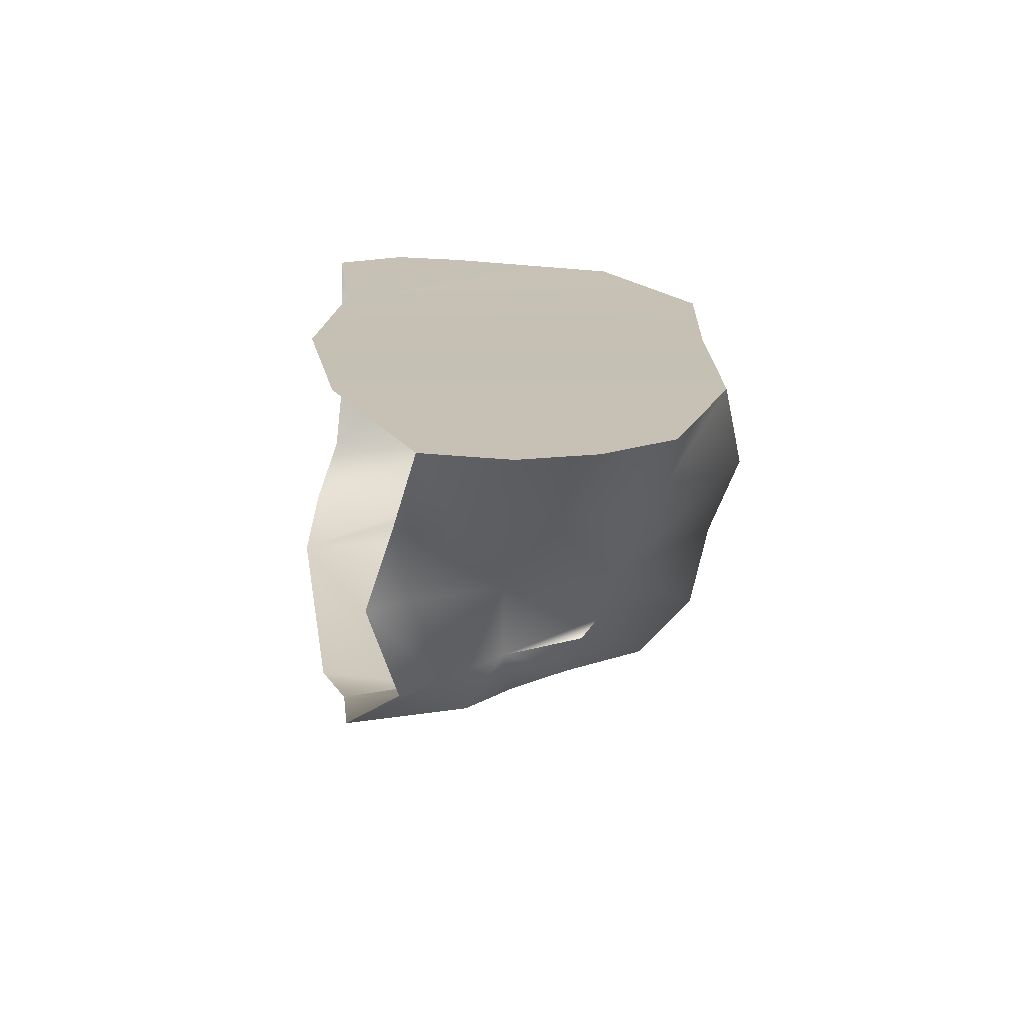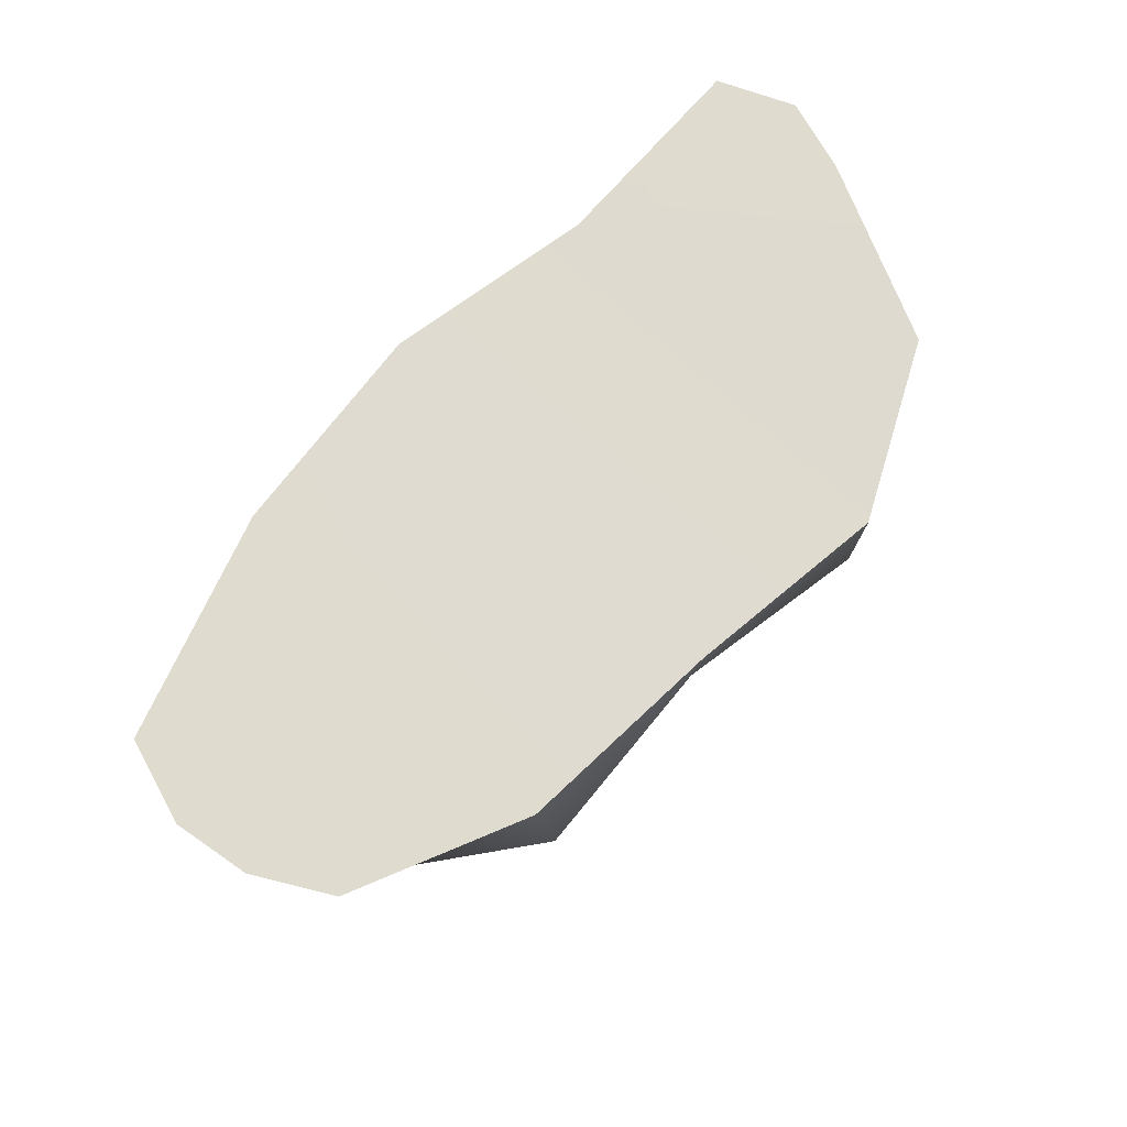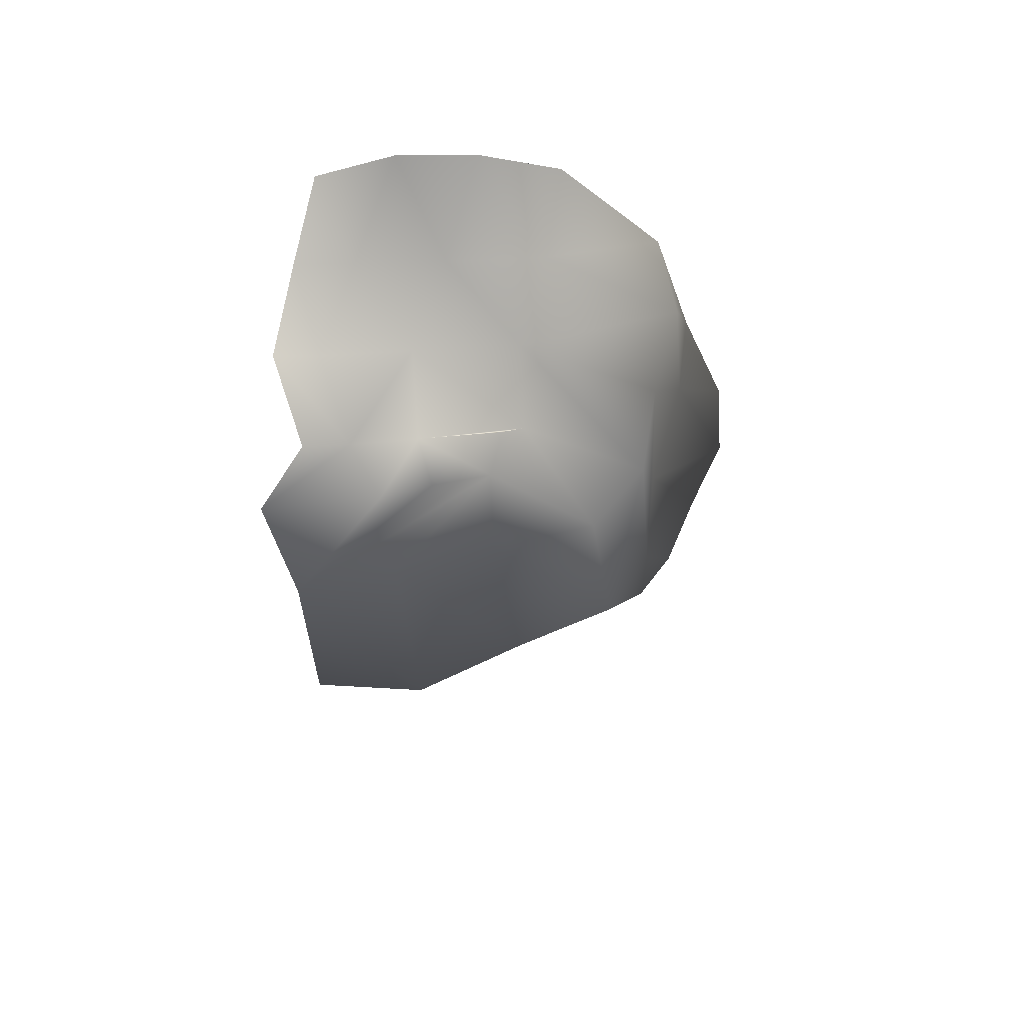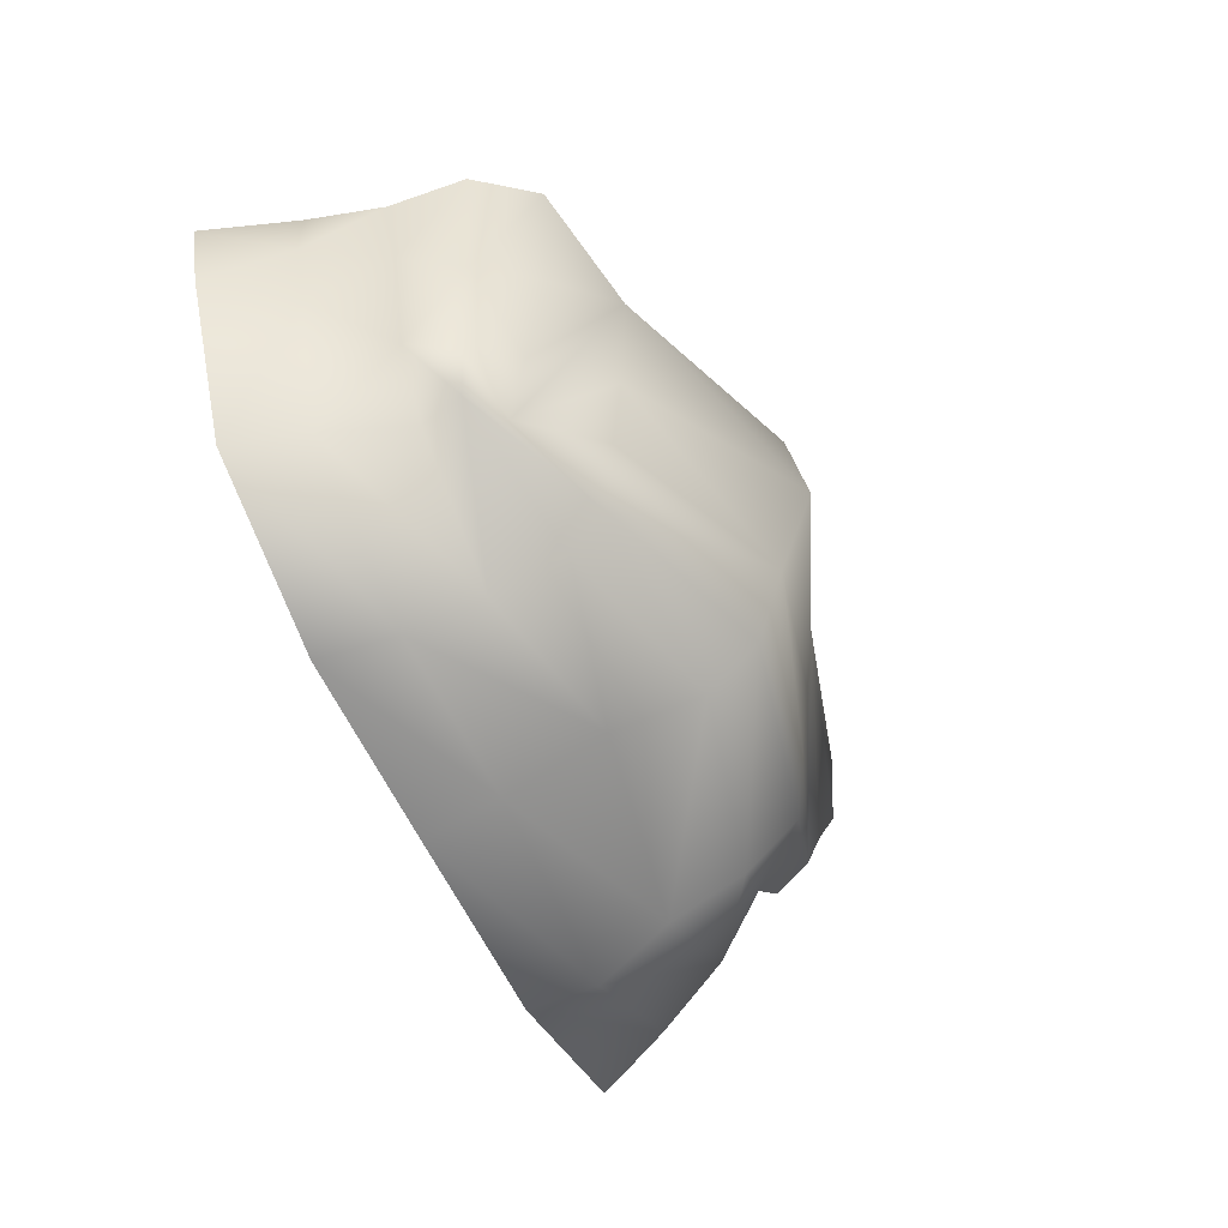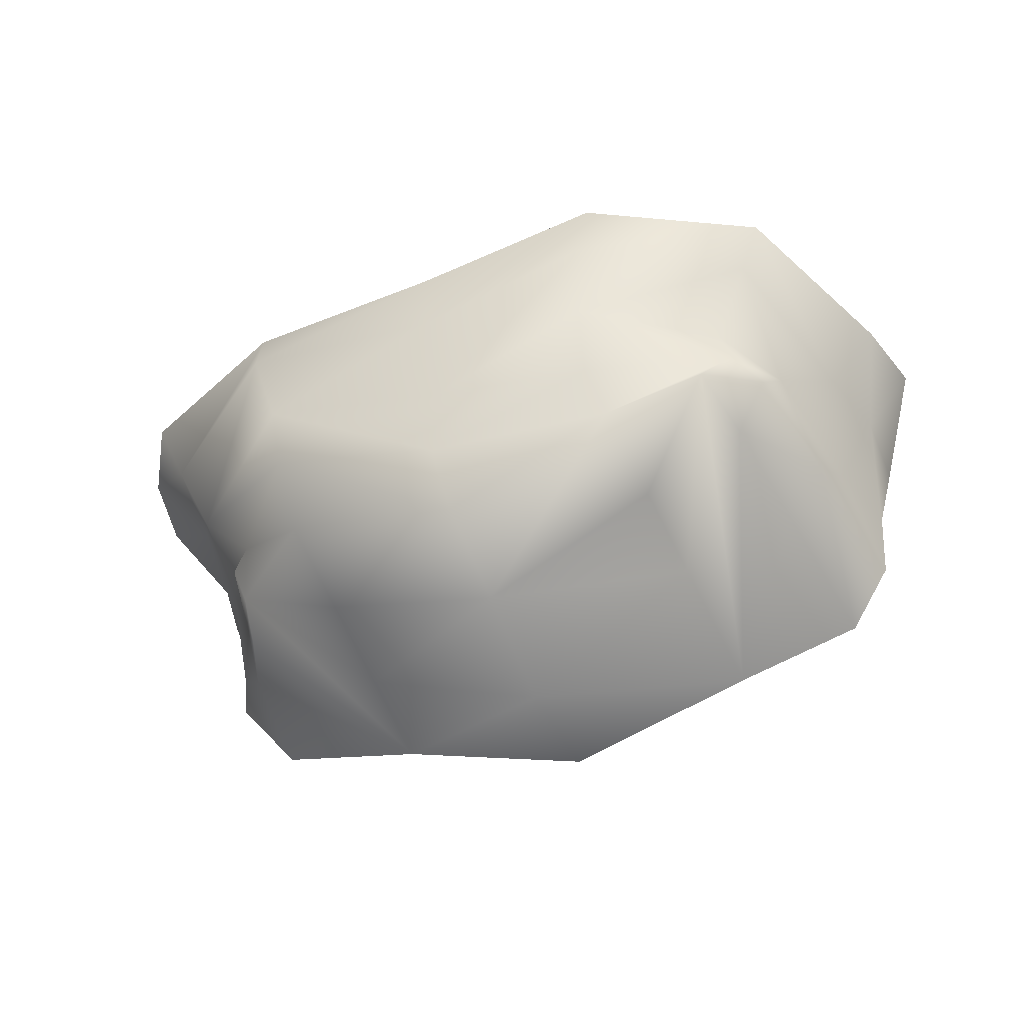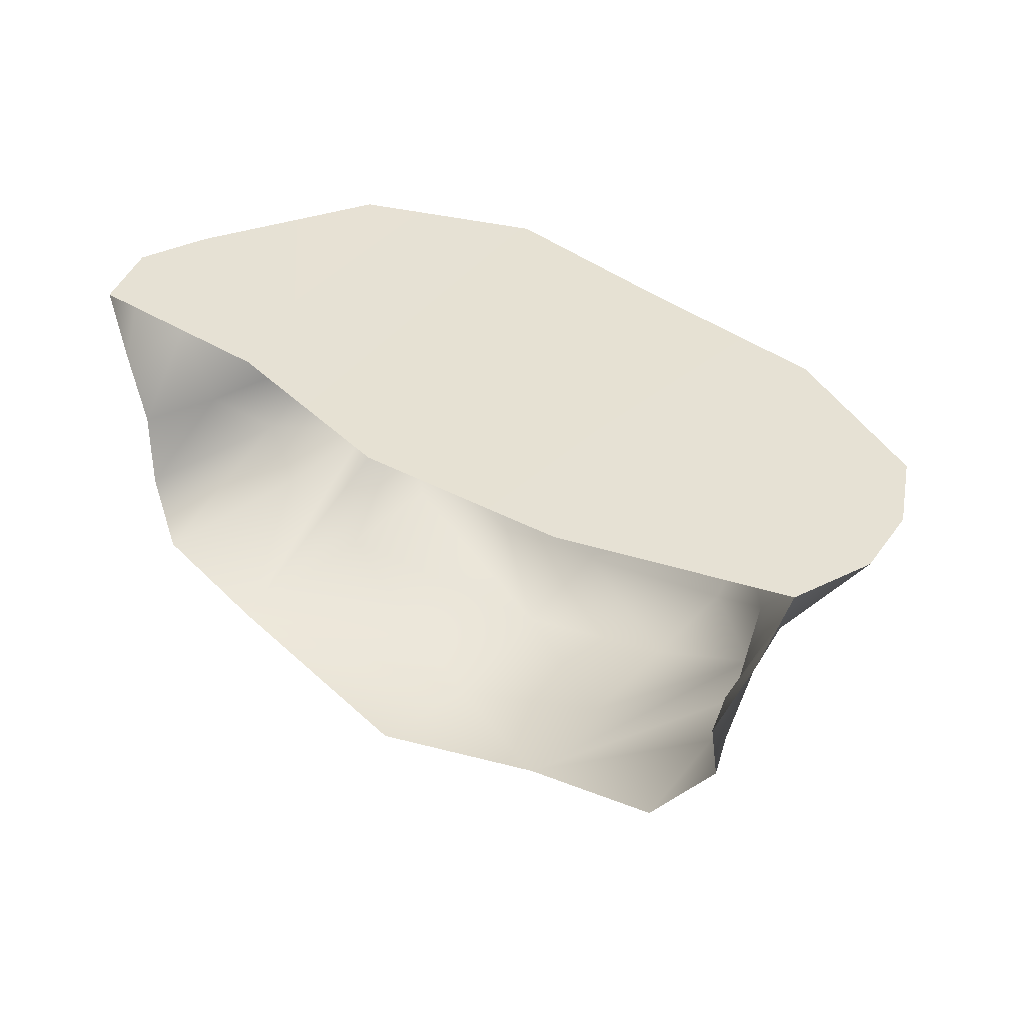
<metadata>
{"format":"obj","ext":"obj","renderer":"f3d","projection":"perspective","resolution":1024,"background":"white","views":[{"elev":18.5,"azim":84.0,"up":"+Y"},{"elev":70.3,"azim":131.4,"up":"+Y"},{"elev":-18.0,"azim":97.9,"up":"+Y"},{"elev":-65.1,"azim":-65.1,"up":"+Z"},{"elev":-53.6,"azim":-161.9,"up":"+Y"},{"elev":39.1,"azim":38.8,"up":"+Y"}]}
</metadata>
<code>
g LedgeA
v -114.9 84.08 99.22
v -90.01 81.81 -85.32
v -170.2 84.08 -48.99
v -213.6 84.08 32.38
v -225.6 84.08 65.64
v -212 84.08 100.5
v -19.03 84.08 119
v 2.731 84.08 -71.95
v 190.8 84.08 6.807
v 173.1 84.08 -27.39
v 97.08 84.08 -63.8
v 194.9 84.08 41.49
v 181.4 84.08 79.29
v 80.05 84.08 110.7
v -129.2 -17.45 -36.19
v -82.45 -35.04 -40.16
v -89.27 -41.9 6.753
v -96.09 -48.76 53.67
v -105.8 -55.62 126
v -139.6 -27.97 -5.447
v -151.9 -40.87 43.53
v -167.4 -45.37 118.6
v 149.3 -28.54 67.97
v 154.6 11.19 81.07
v 160.9 9.702 100.4
v 156.9 -31.11 86.86
v 81.27 -22.3 -53.51
v 85.76 14.24 -60.13
v 145.6 14.79 -5.946
v 120.5 -13.98 -3.75
v -144.3 -4.553 -32.45
v -155.9 -9.62 -17.33
v -163.8 14.37 0.6294
v -140.6 14.6 -33.47
v -0.9435 -65.17 -30.29
v -6.456 -80.64 15.22
v 135.2 -48.15 56.65
v 137.1 -51.94 109.5
v 68.24 -70.01 109.4
v 129.7 -41.86 35.31
v 124.6 -36.66 10.41
v 72.18 -62.54 62.82
v 76.12 -55.07 16.26
v 80.05 -47.6 -30.29
v 2.397 -40.41 -49.25
v -0.3215 1.36 -53.09
v -144.3 -4.553 -32.45
v -140.6 14.6 -33.47
v -78.92 14.35 -69.58
v -76.73 -17.92 -55.62
v -144.3 -4.553 -32.45
v -76.73 -17.92 -55.62
v -82.45 -35.04 -40.16
v -129.2 -17.45 -36.19
v -144.3 -4.553 -32.45
v -82.45 -35.04 -40.16
v -0.9435 -65.17 -30.29
v 2.397 -40.41 -49.25
v 81.27 -22.3 -53.51
v 81.27 -22.3 -53.51
v 80.05 -47.6 -30.29
v -0.9435 -65.17 -30.29
v 80.05 -47.6 -30.29
v 81.27 -22.3 -53.51
v 120.5 -13.98 -3.75
v 120.5 -13.98 -3.75
v 130.2 -19.01 4.707
v 124.6 -36.66 10.41
v 80.05 -47.6 -30.29
v 120.5 -13.98 -3.75
v 124.6 -36.66 10.41
v -82.45 -35.04 -40.16
v -76.73 -17.92 -55.62
v 2.397 -40.41 -49.25
v -0.9435 -65.17 -30.29
v -167.4 -45.37 118.6
v -189.6 -20.24 106.9
v -171.7 -17.1 36.26
v -151.9 -40.87 43.53
v 124.6 -36.66 10.41
v 130.2 -19.01 4.707
v 137 -22.75 40.35
v 129.7 -41.86 35.31
v 145.6 14.79 -5.946
v 159.9 49.29 -18.93
v 163.3 48.61 24.21
v 149.7 13.45 41.15
v 173.1 84.08 -27.39
v 190.8 84.08 6.807
v -194.1 15.19 102.5
v -204 49.64 101.4
v -201 49.53 65.44
v -180.7 14.49 67.32
v -212 84.08 100.5
v -225.6 84.08 65.64
v 94.35 49.29 -71.64
v 159.9 49.29 -18.93
v 97.08 84.08 -63.8
v 173.1 84.08 -27.39
v -159.3 49.29 -47.48
v -84.88 46.47 -84.65
v -170.2 84.08 -48.99
v -90.01 81.81 -85.32
v 1.814 48.02 -67.56
v 2.731 84.08 -71.95
v -171.7 -17.1 36.26
v -155.9 -9.62 -17.33
v -139.6 -27.97 -5.447
v -139.6 -27.97 -5.447
v -151.9 -40.87 43.53
v -171.7 -17.1 36.26
v -155.9 -9.62 -17.33
v -144.3 -4.553 -32.45
v -129.2 -17.45 -36.19
v -129.2 -17.45 -36.19
v -139.6 -27.97 -5.447
v -155.9 -9.62 -17.33
v 137 -22.75 40.35
v 149.3 -28.54 67.97
v 135.2 -48.15 56.65
v 135.2 -48.15 56.65
v 137 -22.75 40.35
v 149.3 -28.54 67.97
v 156.9 -31.11 86.86
v 137.1 -51.94 109.5
v 137.1 -51.94 109.5
v 135.2 -48.15 56.65
v 149.3 -28.54 67.97
v 194.9 84.08 41.49
v 168.1 47.93 63.61
v 181.4 84.08 79.29
v 172.9 47.25 89.46
v -213.6 84.08 32.38
v -188 49.41 32.38
v -170.2 84.08 -48.99
v -159.3 49.29 -47.48
v -171.7 -17.1 36.26
v -189.6 -20.24 106.9
v 137 -22.75 40.35
v 130.2 -19.01 4.707
v 120.5 -13.98 -3.75
v -12.54 -100.3 65.78
v -18.94 -94.37 119
f 51 52 53
f 27 29 30
f 29 27 28
f 45 28 27
f 28 45 46
f 50 46 45
f 46 50 49
f 47 49 50
f 49 47 48
f 97 29 96
f 28 96 29
f 96 28 104
f 46 104 28
f 104 46 101
f 49 101 46
f 101 49 100
f 48 100 49
f 100 102 101
f 103 101 102
f 101 103 104
f 105 104 103
f 104 105 96
f 98 96 105
f 96 98 97
f 99 97 98
f 142 143 19
f 143 142 39
f 42 39 142
f 39 42 41
f 43 41 42
f 41 43 44
f 35 44 43
f 36 42 142
f 42 36 43
f 35 43 36
f 16 35 36
f 18 142 19
f 142 18 36
f 17 36 18
f 36 17 16
f 15 16 17
f 15 17 18
f 19 15 18
f 15 19 20
f 19 21 20
f 21 19 22
f 39 37 38
f 37 39 40
f 41 40 39
f 26 23 25
f 24 25 23
f 25 24 132
f 130 132 24
f 132 130 131
f 129 131 130
f 87 24 23
f 24 87 130
f 86 130 87
f 130 86 129
f 89 129 86
f 23 139 87
f 141 139 140
f 139 141 87
f 84 87 141
f 87 84 86
f 85 86 84
f 86 85 89
f 88 89 85
f 32 137 33
f 93 33 137
f 33 93 134
f 92 134 93
f 134 92 133
f 95 133 92
f 31 32 33
f 33 34 31
f 34 33 136
f 134 136 33
f 136 134 135
f 133 135 134
f 94 95 91
f 92 91 95
f 91 92 90
f 93 90 92
f 90 93 138
f 137 138 93
f 1 3 4
f 3 1 2
f 7 2 1
f 2 7 8
f 14 8 7
f 8 14 11
f 13 11 14
f 11 13 12
f 11 9 10
f 9 11 12
f 5 1 4
f 1 5 6
f 80 82 83
f 82 80 81
f 121 83 122
f 54 55 56
f 57 58 59
f 60 61 62
f 63 64 65
f 66 67 68
f 69 70 71
f 74 72 73
f 72 74 75
f 78 76 77
f 76 78 79
f 106 107 108
f 109 110 111
f 112 113 114
f 115 116 117
f 118 119 120
f 123 124 125
f 126 127 128

</code>
